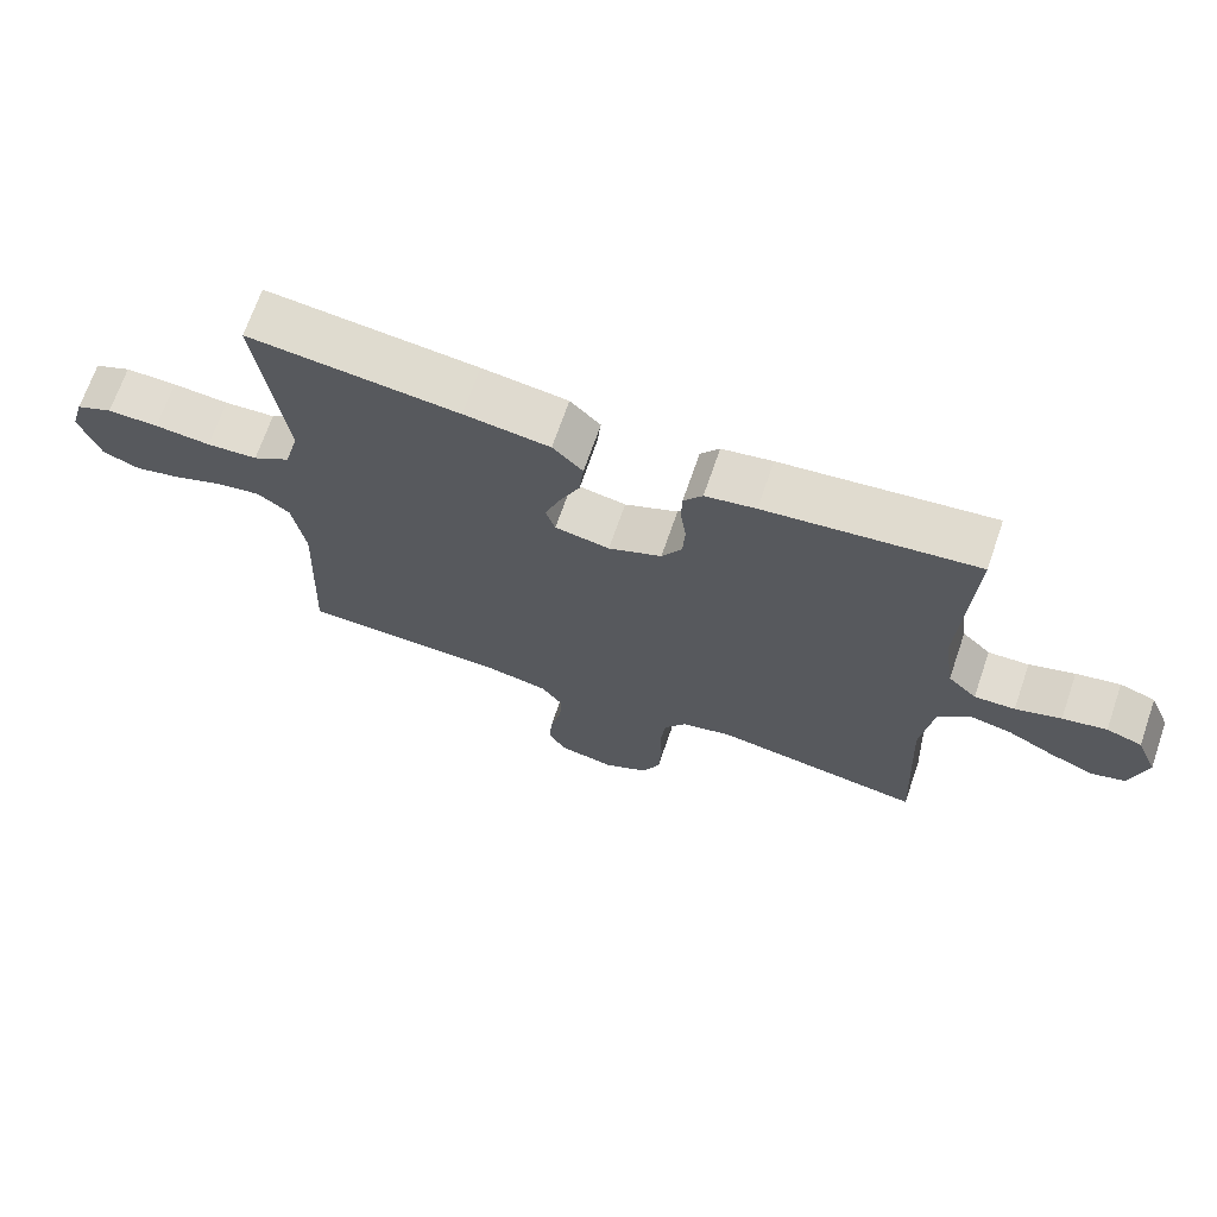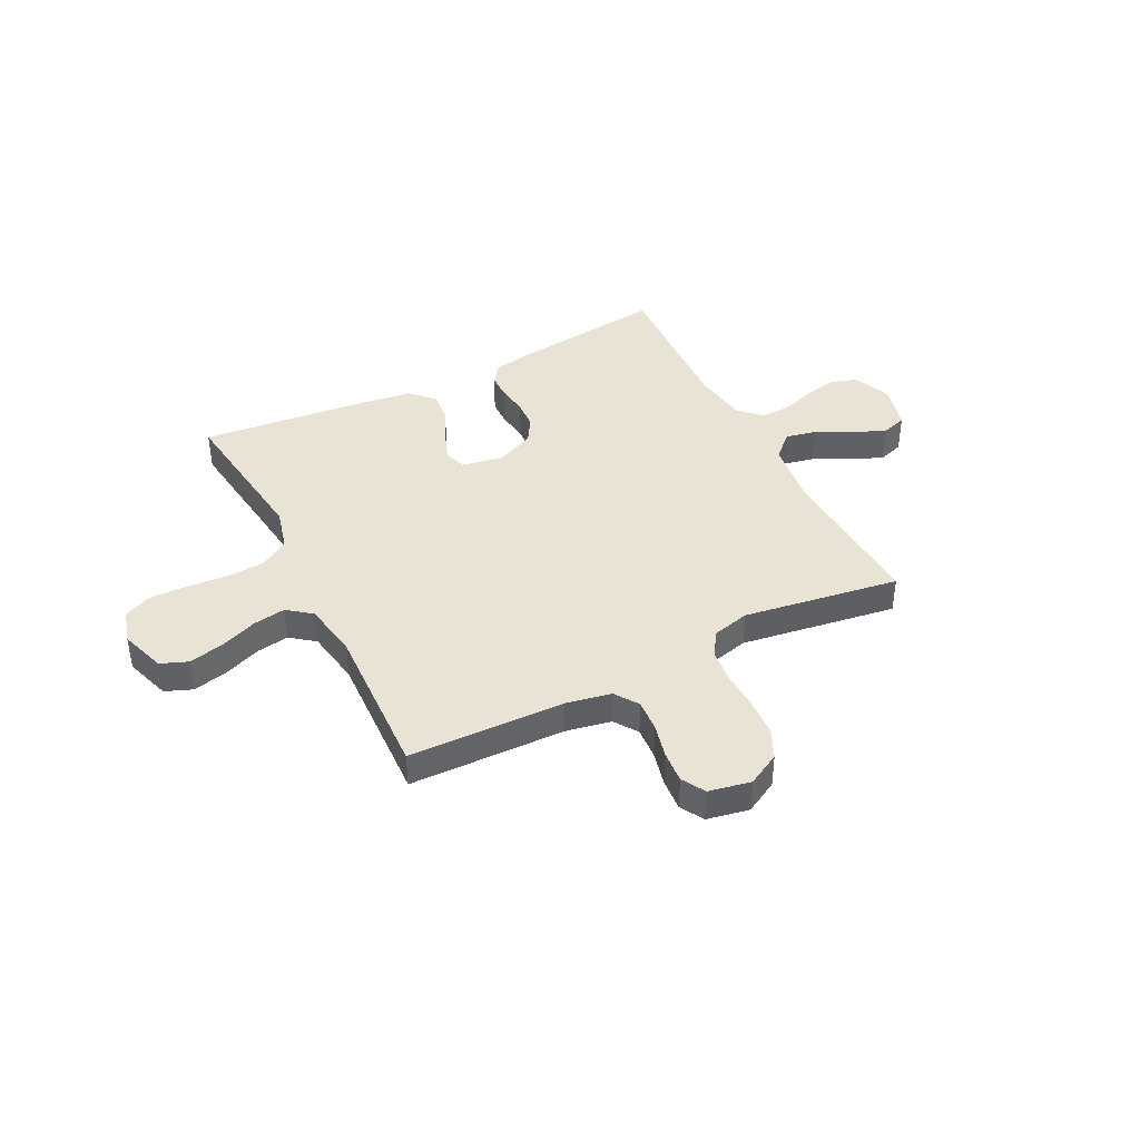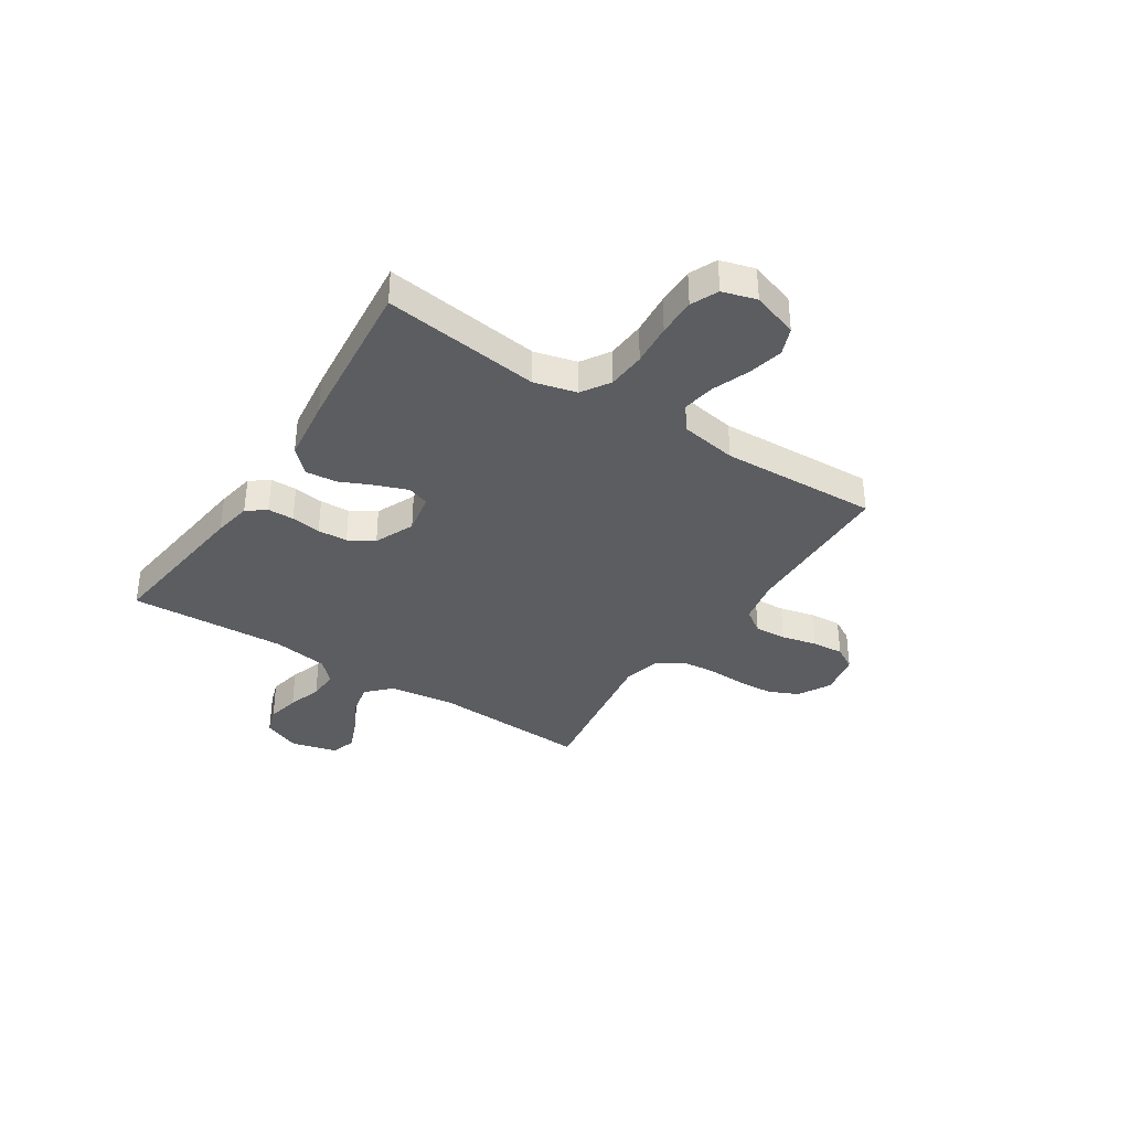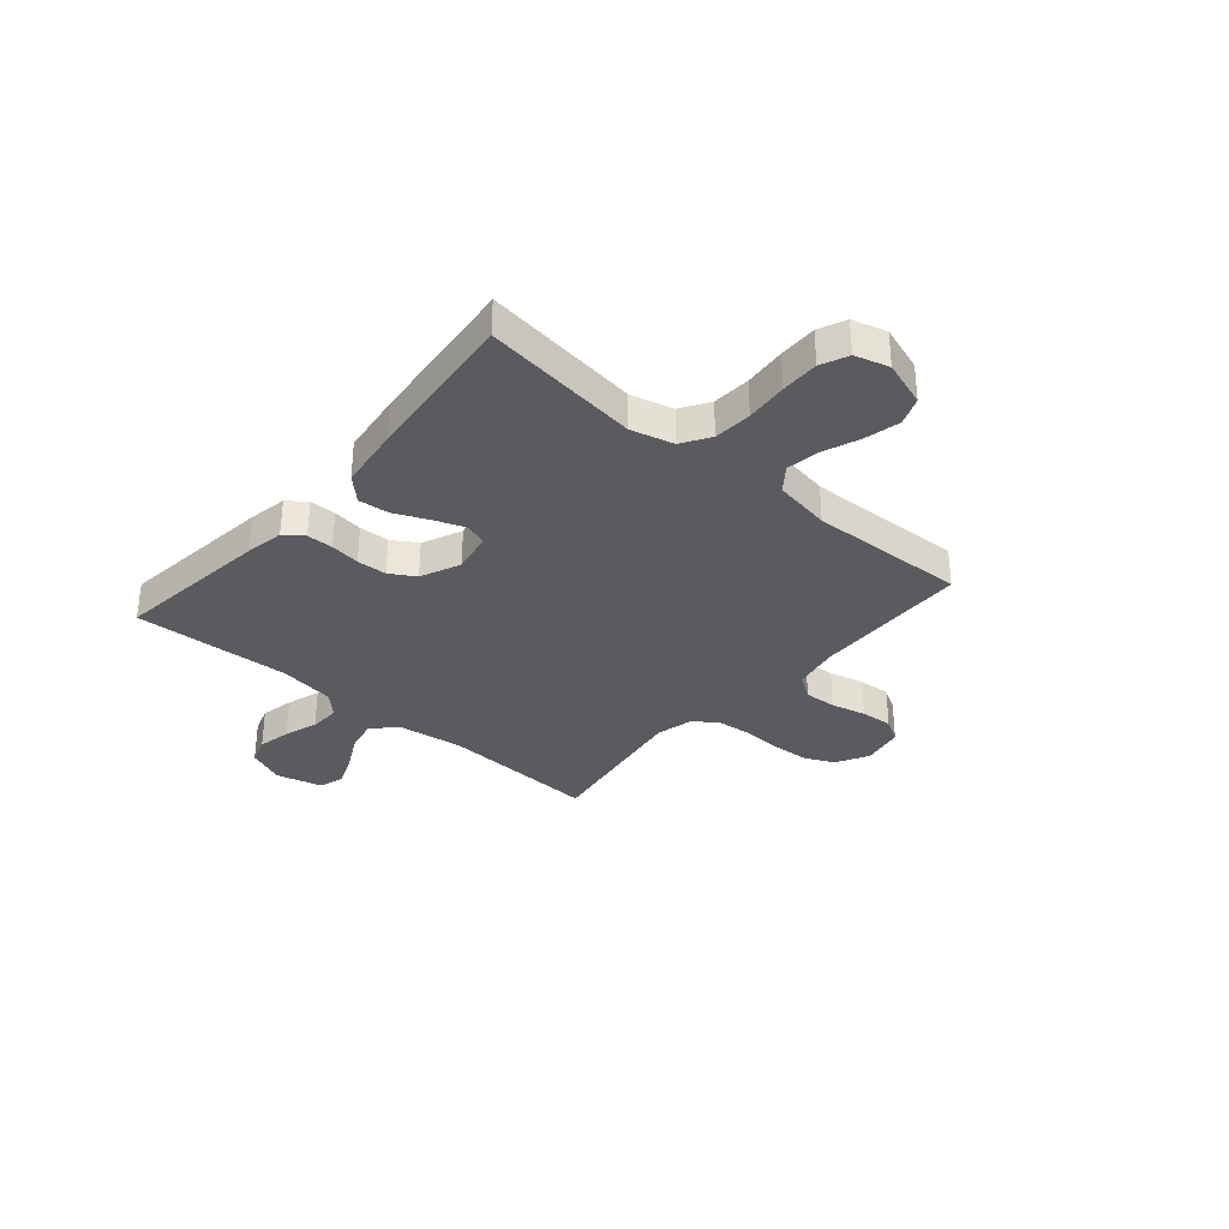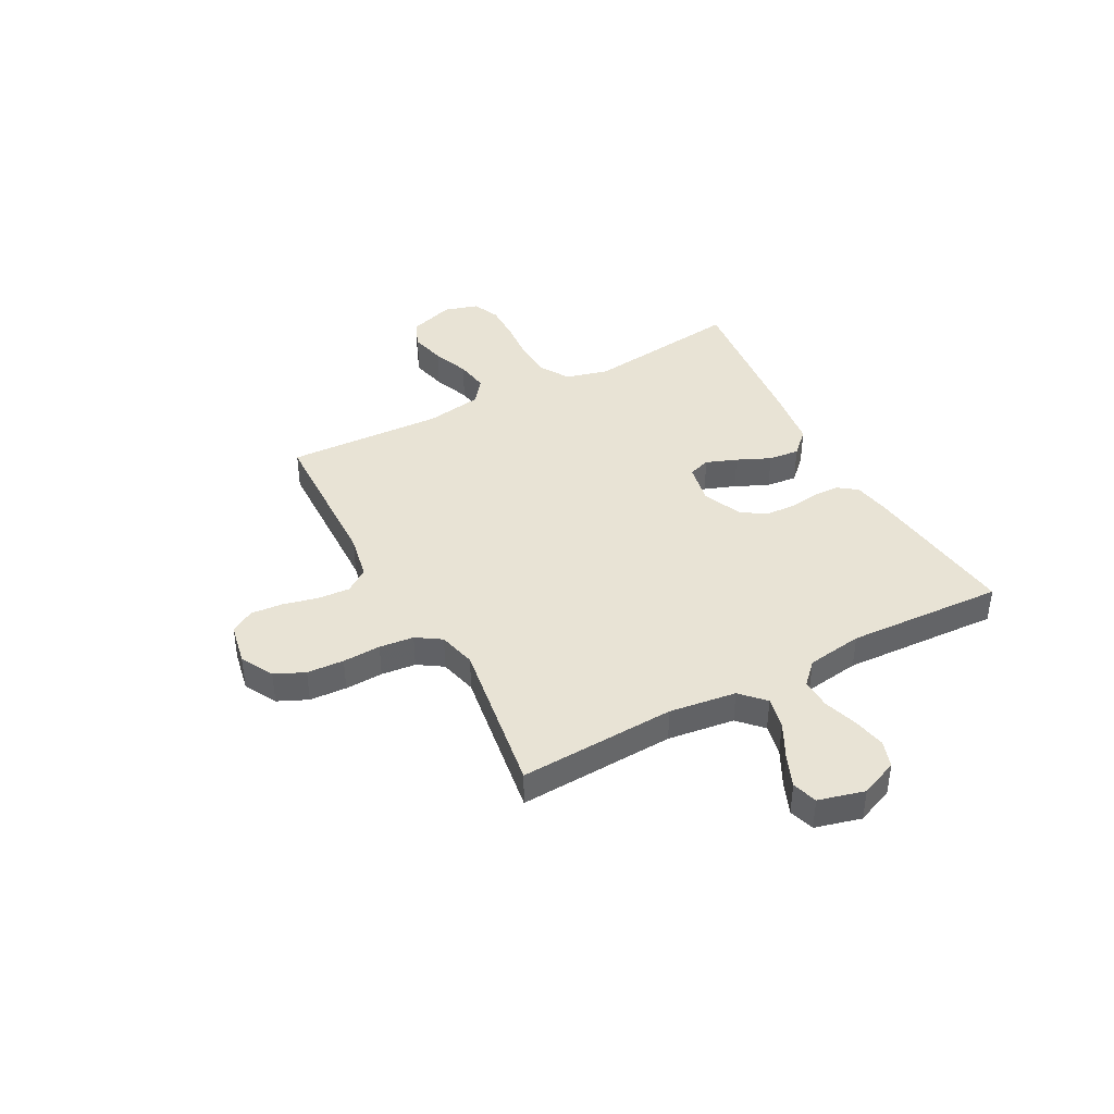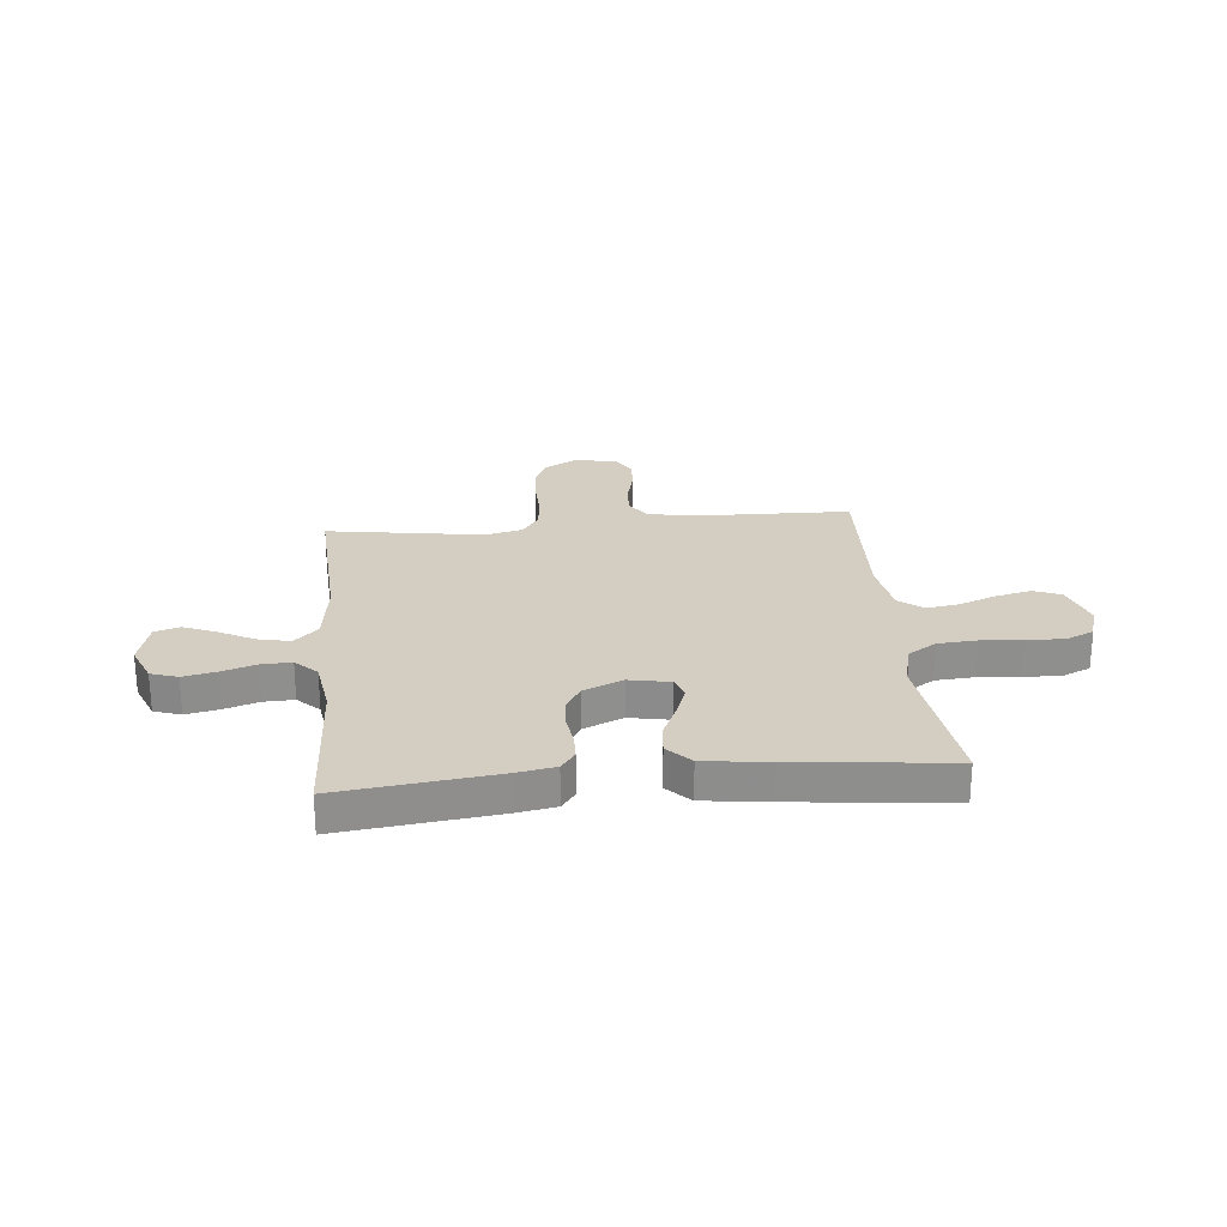
<metadata>
{"format":"obj","ext":"obj","renderer":"f3d","projection":"perspective","resolution":1024,"background":"white","views":[{"elev":69.1,"azim":-161.0,"up":"+Z"},{"elev":41.3,"azim":153.1,"up":"+Y"},{"elev":-36.2,"azim":56.9,"up":"+Y"},{"elev":-33.4,"azim":49.2,"up":"+Y"},{"elev":41.1,"azim":-118.2,"up":"+Y"},{"elev":25.2,"azim":-5.5,"up":"+Y"}]}
</metadata>
<code>
v 0.5 0.07 -0.5
v 0.2 0.07 -0.508
v 0.113 0.07 -0.525
v 0.082 0.07 -0.57
v 0.086 0.07 -0.631
v 0.102 0.07 -0.698
v 0.107 0.07 -0.759
v 0.081 0.07 -0.804
v 0 0.07 -0.82
v -0.063 0.07 -0.786
v -0.089 0.07 -0.729
v -0.093 0.07 -0.658
v -0.09 0.07 -0.585
v -0.097 0.07 -0.519
v -0.128 0.07 -0.472
v -0.2 0.07 -0.454
v -0.5 0.07 -0.5
v -0.485 0.07 -0.2
v -0.502 0.07 -0.072
v -0.547 0.07 -0.029
v -0.608 0.07 -0.042
v -0.675 0.07 -0.077
v -0.738 0.07 -0.103
v -0.786 0.07 -0.088
v -0.809 0.07 0
v -0.779 0.07 0.072
v -0.728 0.07 0.089
v -0.665 0.07 0.076
v -0.6 0.07 0.055
v -0.542 0.07 0.053
v -0.501 0.07 0.093
v -0.485 0.07 0.2
v -0.5 0.07 0.5
v -0.2 0.07 0.464
v -0.128 0.07 0.451
v -0.101 0.07 0.415
v -0.1 0.07 0.365
v -0.108 0.07 0.308
v -0.105 0.07 0.251
v -0.076 0.07 0.203
v 0 0.07 0.17
v 0.078 0.07 0.185
v 0.092 0.07 0.227
v 0.07 0.07 0.286
v 0.041 0.07 0.35
v 0.035 0.07 0.409
v 0.078 0.07 0.453
v 0.2 0.07 0.469
v 0.5 0.07 0.5
v 0.462 0.07 0.2
v 0.483 0.07 0.119
v 0.537 0.07 0.085
v 0.61 0.07 0.08
v 0.69 0.07 0.087
v 0.763 0.07 0.088
v 0.815 0.07 0.065
v 0.834 0.07 0
v 0.805 0.07 -0.088
v 0.752 0.07 -0.109
v 0.684 0.07 -0.093
v 0.614 0.07 -0.066
v 0.551 0.07 -0.056
v 0.505 0.07 -0.092
v 0.487 0.07 -0.2
v 0.5 0 -0.5
v 0.2 0 -0.508
v 0.113 0 -0.525
v 0.082 0 -0.57
v 0.086 0 -0.631
v 0.102 0 -0.698
v 0.107 0 -0.759
v 0.081 0 -0.804
v 0 0 -0.82
v -0.063 0 -0.786
v -0.089 0 -0.729
v -0.093 0 -0.658
v -0.09 0 -0.585
v -0.097 0 -0.519
v -0.128 0 -0.472
v -0.2 0 -0.454
v -0.5 0 -0.5
v -0.485 0 -0.2
v -0.502 0 -0.072
v -0.547 0 -0.029
v -0.608 0 -0.042
v -0.675 0 -0.077
v -0.738 0 -0.103
v -0.786 0 -0.088
v -0.809 0 0
v -0.779 0 0.072
v -0.728 0 0.089
v -0.665 0 0.076
v -0.6 0 0.055
v -0.542 0 0.053
v -0.501 0 0.093
v -0.485 0 0.2
v -0.5 0 0.5
v -0.2 0 0.464
v -0.128 0 0.451
v -0.101 0 0.415
v -0.1 0 0.365
v -0.108 0 0.308
v -0.105 0 0.251
v -0.076 0 0.203
v 0 0 0.17
v 0.078 0 0.185
v 0.092 0 0.227
v 0.07 0 0.286
v 0.041 0 0.35
v 0.035 0 0.409
v 0.078 0 0.453
v 0.2 0 0.469
v 0.5 0 0.5
v 0.462 0 0.2
v 0.483 0 0.119
v 0.537 0 0.085
v 0.61 0 0.08
v 0.69 0 0.087
v 0.763 0 0.088
v 0.815 0 0.065
v 0.834 0 0
v 0.805 0 -0.088
v 0.752 0 -0.109
v 0.684 0 -0.093
v 0.614 0 -0.066
v 0.551 0 -0.056
v 0.505 0 -0.092
v 0.487 0 -0.2
f 58 59 60 61
f 58 61 62
f 57 58 62
f 56 57 62
f 53 54 55 56
f 52 53 56 62
f 51 52 62 63
f 47 48 49 50
f 44 45 46 47
f 43 44 47 50
f 42 43 50 51
f 35 36 37 38
f 35 38 39
f 32 33 34 35
f 31 32 35 39
f 30 31 39 40
f 26 27 28 29
f 24 25 26 29
f 24 29 30
f 21 22 23 24
f 21 24 30 40
f 16 17 18
f 15 16 18 19
f 10 11 12 13
f 10 13 14
f 9 10 14
f 8 9 14
f 5 6 7 8
f 4 5 8 14
f 3 4 14 15
f 64 1 2
f 41 42 51 63
f 20 21 40 41
f 19 20 41 63
f 15 19 63 64
f 2 3 15 64
f 125 124 123 122
f 126 125 122
f 126 122 121
f 126 121 120
f 120 119 118 117
f 126 120 117 116
f 127 126 116 115
f 114 113 112 111
f 111 110 109 108
f 114 111 108 107
f 115 114 107 106
f 102 101 100 99
f 103 102 99
f 99 98 97 96
f 103 99 96 95
f 104 103 95 94
f 93 92 91 90
f 93 90 89 88
f 94 93 88
f 88 87 86 85
f 104 94 88 85
f 82 81 80
f 83 82 80 79
f 77 76 75 74
f 78 77 74
f 78 74 73
f 78 73 72
f 72 71 70 69
f 78 72 69 68
f 79 78 68 67
f 66 65 128
f 127 115 106 105
f 105 104 85 84
f 127 105 84 83
f 128 127 83 79
f 128 79 67 66
f 1 65 66 2
f 2 66 67 3
f 3 67 68 4
f 4 68 69 5
f 5 69 70 6
f 6 70 71 7
f 7 71 72 8
f 8 72 73 9
f 9 73 74 10
f 10 74 75 11
f 11 75 76 12
f 12 76 77 13
f 13 77 78 14
f 14 78 79 15
f 15 79 80 16
f 16 80 81 17
f 17 81 82 18
f 18 82 83 19
f 19 83 84 20
f 20 84 85 21
f 21 85 86 22
f 22 86 87 23
f 23 87 88 24
f 24 88 89 25
f 25 89 90 26
f 26 90 91 27
f 27 91 92 28
f 28 92 93 29
f 29 93 94 30
f 30 94 95 31
f 31 95 96 32
f 32 96 97 33
f 33 97 98 34
f 34 98 99 35
f 35 99 100 36
f 36 100 101 37
f 37 101 102 38
f 38 102 103 39
f 39 103 104 40
f 40 104 105 41
f 41 105 106 42
f 42 106 107 43
f 43 107 108 44
f 44 108 109 45
f 45 109 110 46
f 46 110 111 47
f 47 111 112 48
f 48 112 113 49
f 49 113 114 50
f 50 114 115 51
f 51 115 116 52
f 52 116 117 53
f 53 117 118 54
f 54 118 119 55
f 55 119 120 56
f 56 120 121 57
f 57 121 122 58
f 58 122 123 59
f 59 123 124 60
f 60 124 125 61
f 61 125 126 62
f 62 126 127 63
f 63 127 128 64
f 64 128 65 1

</code>
